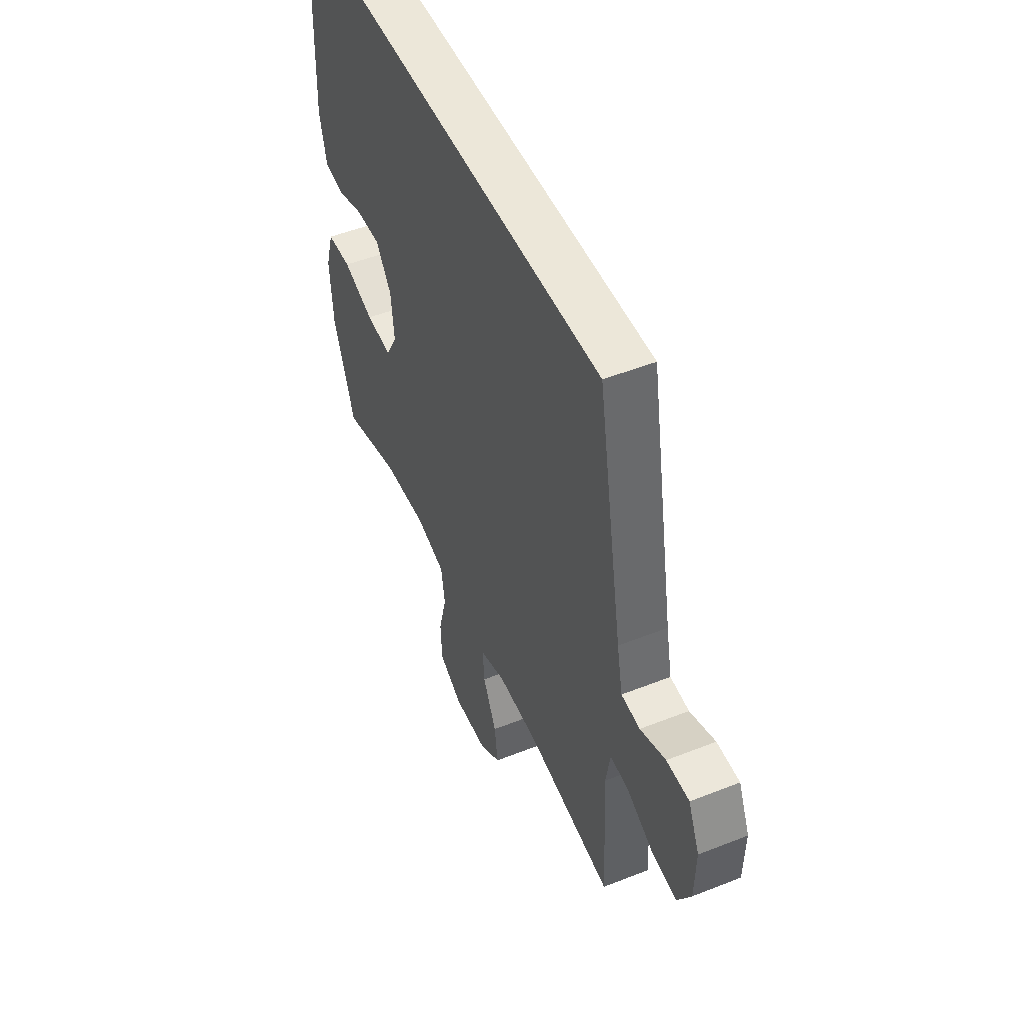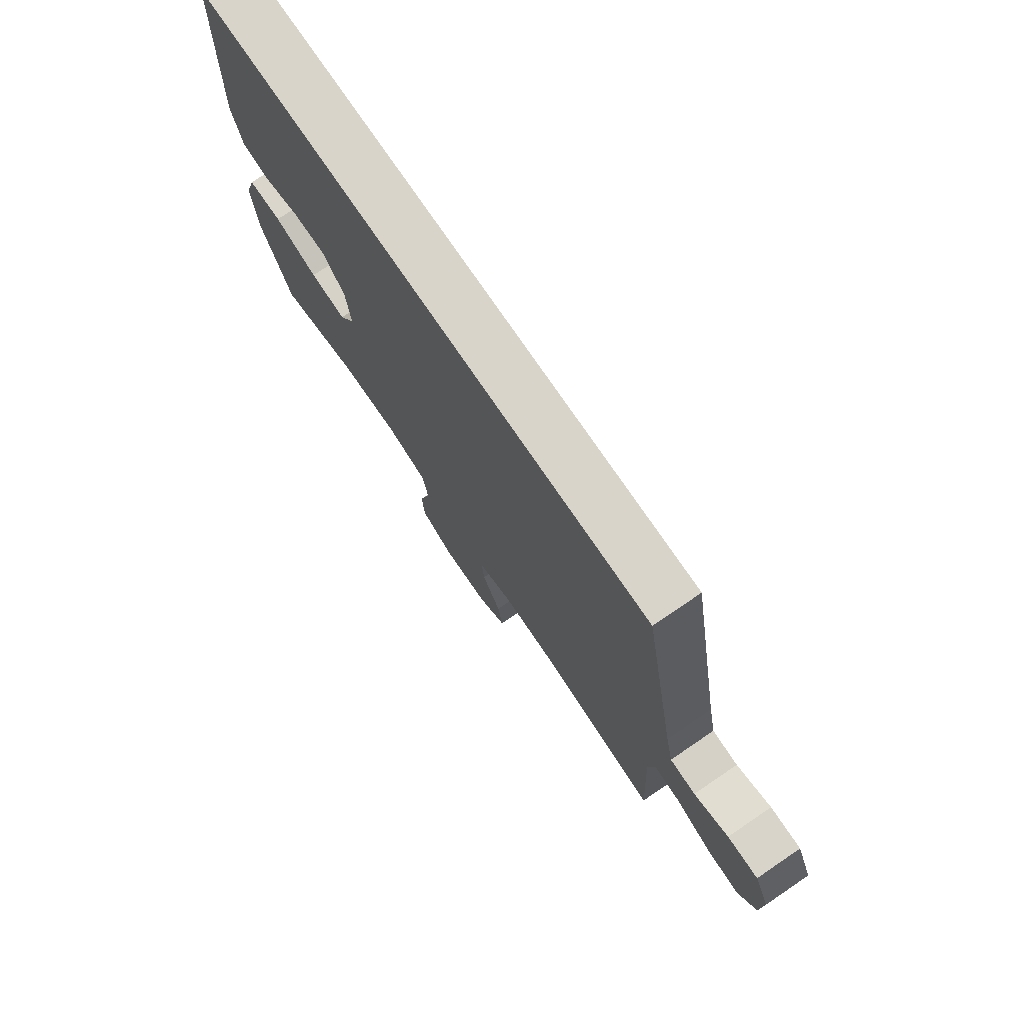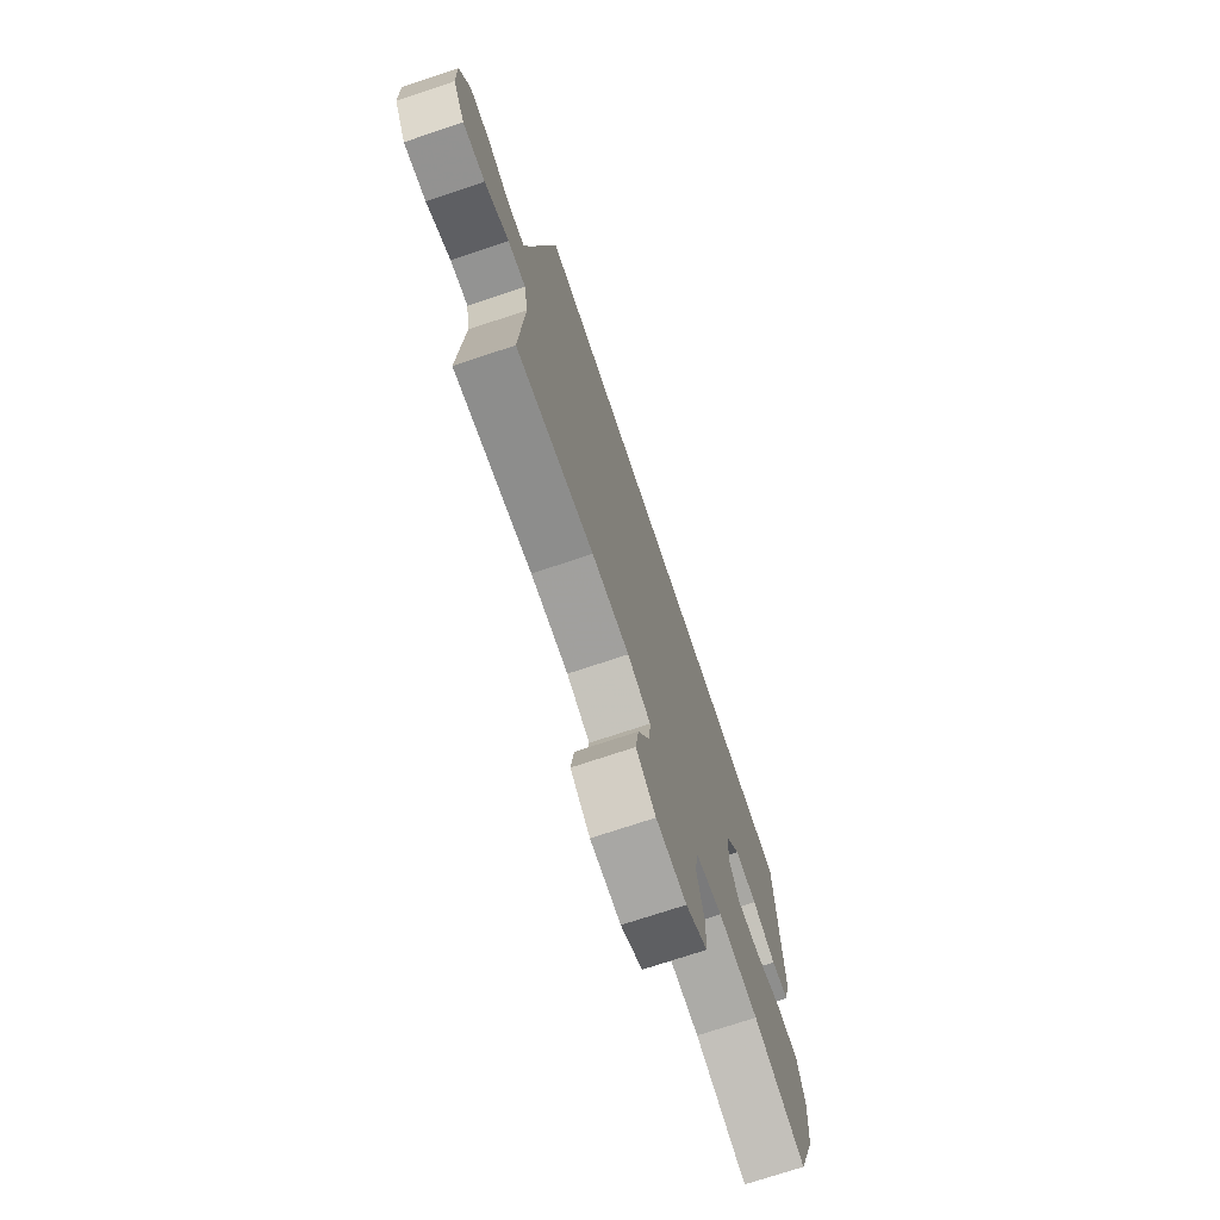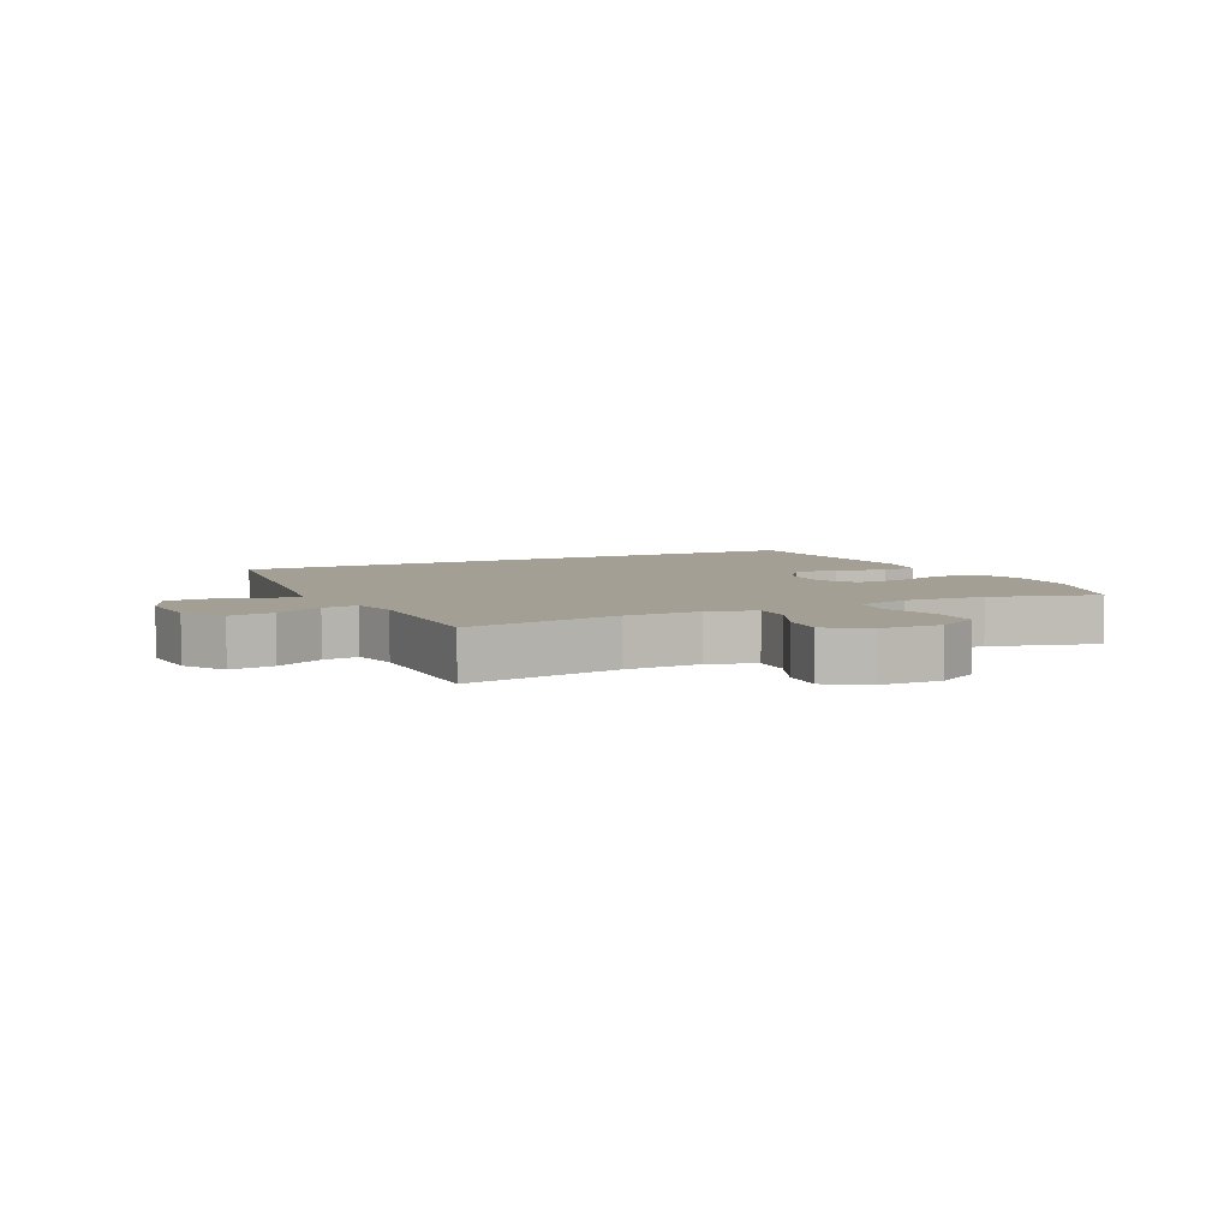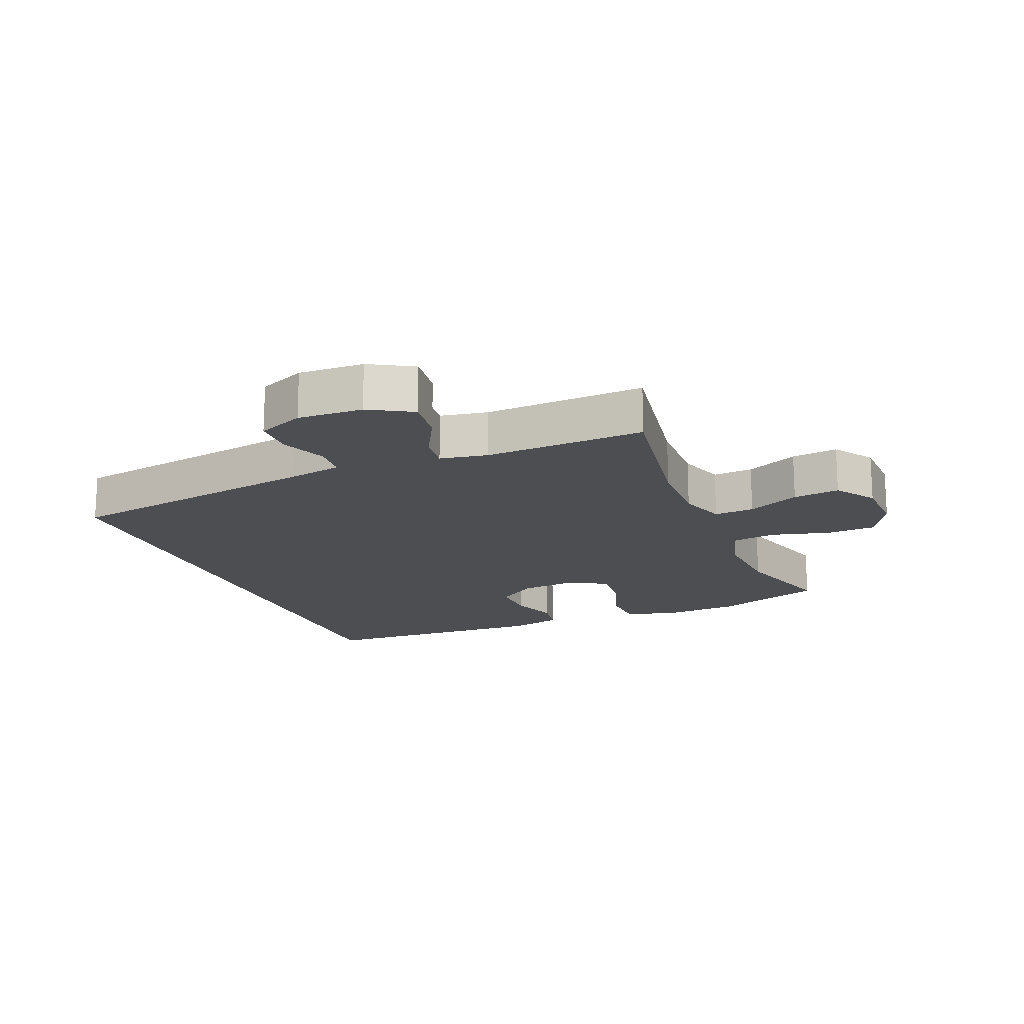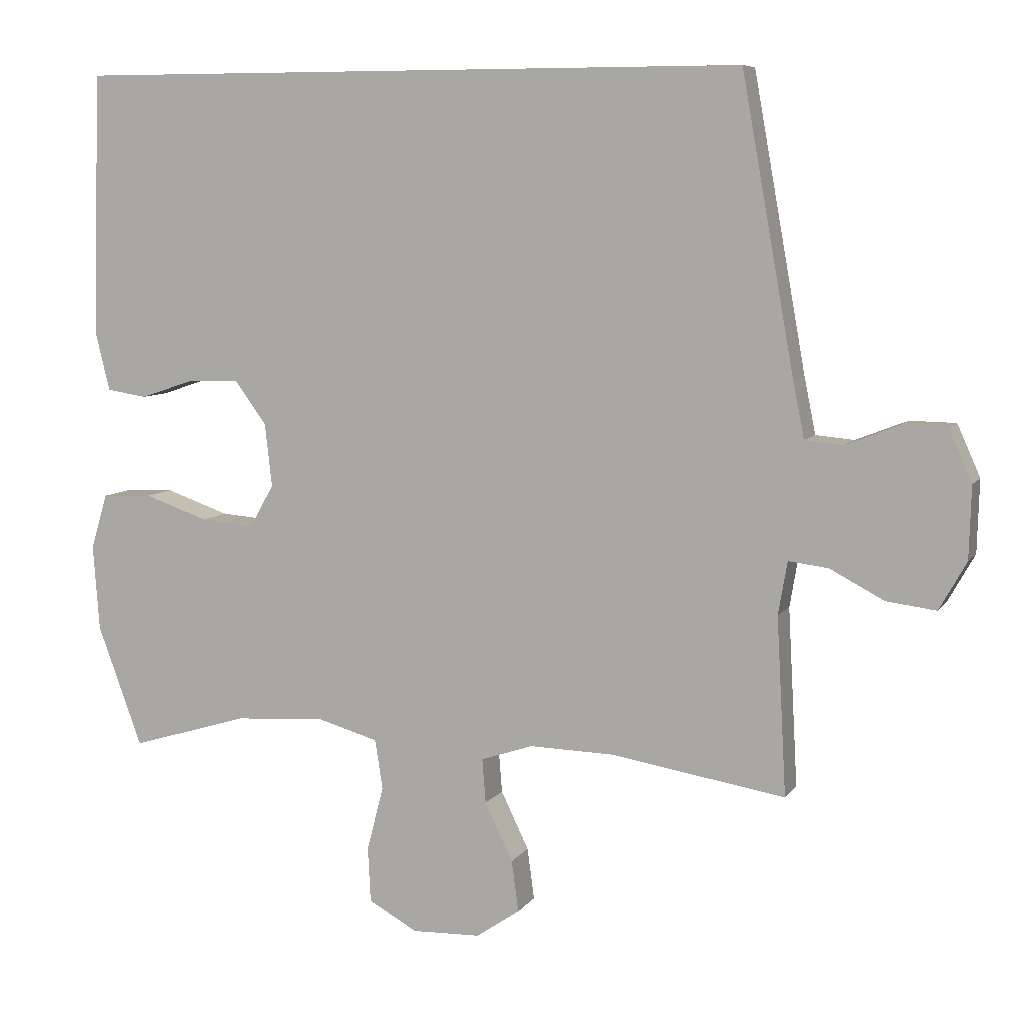
<metadata>
{"format":"obj","ext":"obj","renderer":"f3d","projection":"perspective","resolution":1024,"background":"white","views":[{"elev":49.9,"azim":66.4,"up":"+Z"},{"elev":75.2,"azim":55.8,"up":"+Z"},{"elev":-73.0,"azim":108.5,"up":"+Z"},{"elev":5.5,"azim":152.7,"up":"+Y"},{"elev":-16.9,"azim":111.9,"up":"+Y"},{"elev":7.6,"azim":19.4,"up":"+Z"}]}
</metadata>
<code>
v 0.5 0.07 -0.5
v 0.25 0.07 -0.459
v 0.129 0.07 -0.456
v 0.054 0.07 -0.481
v 0.059 0.07 -0.545
v 0.099 0.07 -0.628
v 0.109 0.07 -0.702
v 0.046 0.07 -0.745
v -0.052 0.07 -0.748
v -0.122 0.07 -0.709
v -0.126 0.07 -0.63
v -0.102 0.07 -0.537
v -0.113 0.07 -0.466
v -0.2 0.07 -0.441
v -0.33 0.07 -0.449
v -0.5 0.07 -0.5
v -0.564 0.07 -0.326
v -0.573 0.07 -0.203
v -0.549 0.07 -0.123
v -0.477 0.07 -0.12
v -0.385 0.07 -0.152
v -0.308 0.07 -0.158
v -0.274 0.07 -0.097
v -0.284 0.07 -0.007
v -0.33 0.07 0.056
v -0.403 0.07 0.054
v -0.481 0.07 0.028
v -0.539 0.07 0.037
v -0.56 0.07 0.123
v -0.548 0.07 0.5
v 0.427 0.07 0.5
v 0.502 0.07 0.082
v 0.519 0.07 -0.002
v 0.574 0.07 -0.007
v 0.648 0.07 0.022
v 0.714 0.07 0.021
v 0.747 0.07 -0.053
v 0.744 0.07 -0.157
v 0.705 0.07 -0.226
v 0.634 0.07 -0.217
v 0.556 0.07 -0.176
v 0.499 0.07 -0.169
v 0.486 0.07 -0.245
v 0.5 0 -0.5
v 0.25 0 -0.459
v 0.129 0 -0.456
v 0.054 0 -0.481
v 0.059 0 -0.545
v 0.099 0 -0.628
v 0.109 0 -0.702
v 0.046 0 -0.745
v -0.052 0 -0.748
v -0.122 0 -0.709
v -0.126 0 -0.63
v -0.102 0 -0.537
v -0.113 0 -0.466
v -0.2 0 -0.441
v -0.33 0 -0.449
v -0.5 0 -0.5
v -0.564 0 -0.326
v -0.573 0 -0.203
v -0.549 0 -0.123
v -0.477 0 -0.12
v -0.385 0 -0.152
v -0.308 0 -0.158
v -0.274 0 -0.097
v -0.284 0 -0.007
v -0.33 0 0.056
v -0.403 0 0.054
v -0.481 0 0.028
v -0.539 0 0.037
v -0.56 0 0.123
v -0.548 0 0.5
v 0.427 0 0.5
v 0.502 0 0.082
v 0.519 0 -0.002
v 0.574 0 -0.007
v 0.648 0 0.022
v 0.714 0 0.021
v 0.747 0 -0.053
v 0.744 0 -0.157
v 0.705 0 -0.226
v 0.634 0 -0.217
v 0.556 0 -0.176
v 0.499 0 -0.169
v 0.486 0 -0.245
f 38 39 40 41
f 38 41 42
f 37 38 42
f 34 35 36 37
f 33 34 37 42
f 32 33 42 43
f 30 31 32 43
f 26 27 28 29
f 25 26 29 30
f 24 25 30 43
f 18 19 20 21
f 18 21 22
f 15 16 17 18
f 14 15 18 22
f 13 14 22 23
f 9 10 11 12
f 9 12 13
f 8 9 13
f 5 6 7 8
f 4 5 8 13
f 3 4 13 23
f 24 43 1 2
f 2 3 23 24
f 84 83 82 81
f 85 84 81
f 85 81 80
f 80 79 78 77
f 85 80 77 76
f 86 85 76 75
f 86 75 74 73
f 72 71 70 69
f 73 72 69 68
f 86 73 68 67
f 64 63 62 61
f 65 64 61
f 61 60 59 58
f 65 61 58 57
f 66 65 57 56
f 55 54 53 52
f 56 55 52
f 56 52 51
f 51 50 49 48
f 56 51 48 47
f 66 56 47 46
f 45 44 86 67
f 67 66 46 45
f 1 44 45 2
f 2 45 46 3
f 3 46 47 4
f 4 47 48 5
f 5 48 49 6
f 6 49 50 7
f 7 50 51 8
f 8 51 52 9
f 9 52 53 10
f 10 53 54 11
f 11 54 55 12
f 12 55 56 13
f 13 56 57 14
f 14 57 58 15
f 15 58 59 16
f 16 59 60 17
f 17 60 61 18
f 18 61 62 19
f 19 62 63 20
f 20 63 64 21
f 21 64 65 22
f 22 65 66 23
f 23 66 67 24
f 24 67 68 25
f 25 68 69 26
f 26 69 70 27
f 27 70 71 28
f 28 71 72 29
f 29 72 73 30
f 30 73 74 31
f 31 74 75 32
f 32 75 76 33
f 33 76 77 34
f 34 77 78 35
f 35 78 79 36
f 36 79 80 37
f 37 80 81 38
f 38 81 82 39
f 39 82 83 40
f 40 83 84 41
f 41 84 85 42
f 42 85 86 43
f 43 86 44 1

</code>
